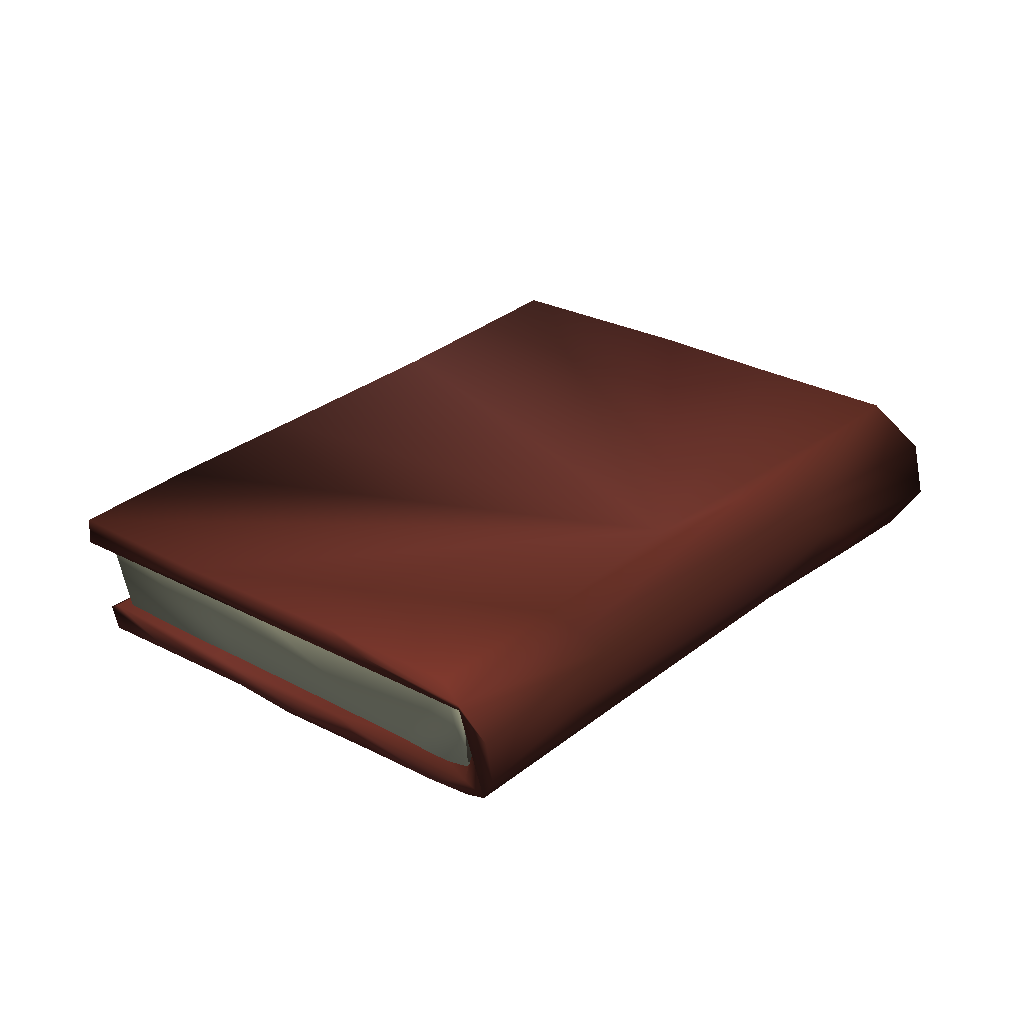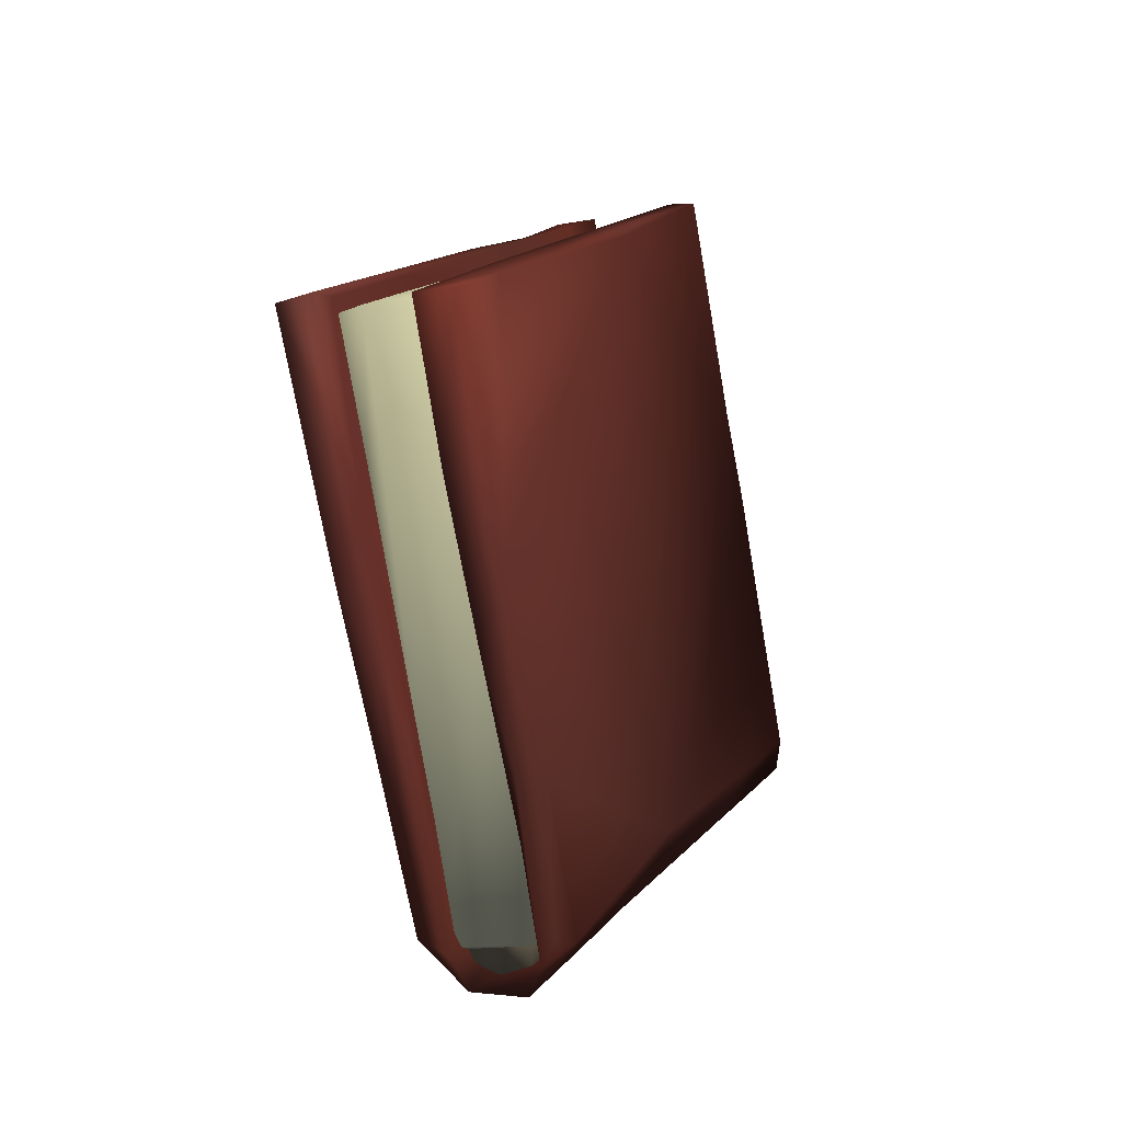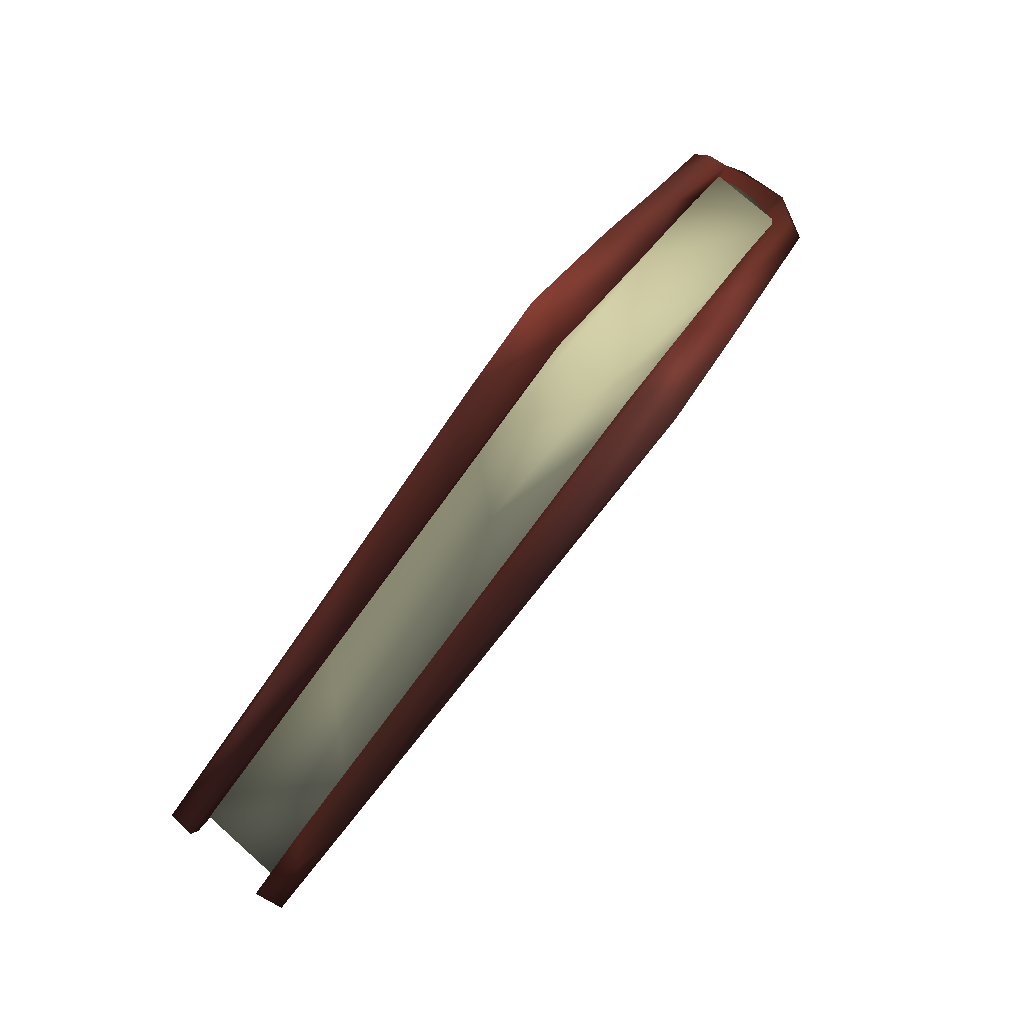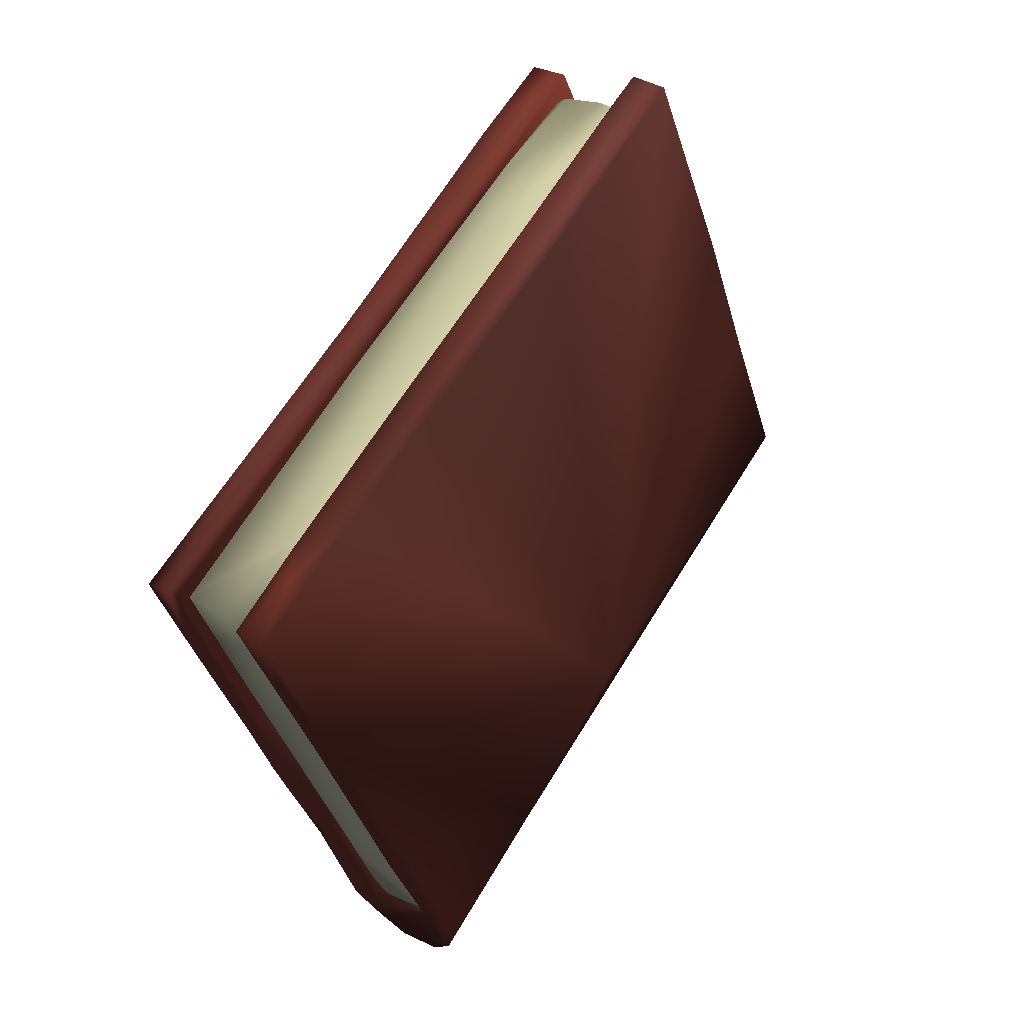
<metadata>
{"format":"obj","ext":"obj","renderer":"f3d","projection":"perspective","resolution":1024,"background":"white","views":[{"elev":5.3,"azim":-160.2,"up":"+Y"},{"elev":74.0,"azim":-89.4,"up":"+Z"},{"elev":49.8,"azim":122.6,"up":"+Z"},{"elev":-12.3,"azim":120.2,"up":"+Z"}]}
</metadata>
<code>
v -0.4373 -0.3055 -0.447 0.502 0.4118 0.2314
v -0.6818 -0.1271 0.04438 0.502 0.4118 0.2314
v 0.2091 0.4507 0.8117 0.8941 0.902 0.7765
v -0.2123 -0.492 -0.8609 0.8941 0.902 0.7765
v 0.2208 0.2514 0.9105 0.8941 0.902 0.7765
v 0.2355 0.285 0.9106 0.8941 0.902 0.7765
v -0.1839 -0.3 -0.9236 0.8941 0.902 0.7765
v 0.2459 0.3808 0.8777 0.8941 0.902 0.7765
v -0.3815 -0.1658 -0.6354 0.8941 0.902 0.7765
v 0.372 0.1567 0.6764 0.8941 0.902 0.7765
v -0.7768 -0.05064 0.1912 0.502 0.4118 0.2314
v 0.9226 -0.04673 -0.4246 0.8941 0.902 0.7765
v -0.8781 0.2213 0.3129 0.502 0.4118 0.2314
v -0.4315 -0.1011 -0.4878 0.502 0.4118 0.2314
v -0.2203 -0.2859 -0.9393 0.8941 0.902 0.7765
v 0.9169 -0.244 -0.3201 0.8941 0.902 0.7765
v -0.8925 0.02277 0.4154 0.8941 0.902 0.7765
v 0.6599 -0.04727 0.1695 0.8941 0.902 0.7765
v -0.8912 0.2019 0.3294 0.8941 0.902 0.7765
v 0.2352 0.45 0.8381 0.8941 0.902 0.7765
v 0.6105 0.1816 0.1581 0.8941 0.902 0.7765
v -0.201 -0.2773 -0.9245 0.8941 0.902 0.7765
v 0.6351 -0.1272 -0.5555 0.8941 0.902 0.7765
v -0.3561 0.1222 0.6296 0.8941 0.902 0.7765
v -0.8871 0.2229 0.3376 0.8941 0.902 0.7765
v -0.2108 -0.4853 -0.8438 0.8941 0.902 0.7765
v 0.4303 0.2276 0.5599 0.8941 0.902 0.7765
v 0.5112 0.2446 0.299 0.8941 0.902 0.7765
v 0.7813 0.06186 -0.1555 0.8941 0.902 0.7765
v -0.3117 0.1562 0.6711 0.8941 0.902 0.7765
v 0.6814 -0.08937 -0.5155 0.8941 0.902 0.7765
v -0.01979 -0.4371 -0.7809 0.8941 0.902 0.7765
v 0.4871 -0.1456 -0.6282 0.8941 0.902 0.7765
v -0.2313 0.3627 0.6216 0.8941 0.902 0.7765
v 0.5091 -0.3254 -0.5236 0.8941 0.902 0.7765
v 0.5626 -0.3164 -0.4751 0.8941 0.902 0.7765
v -0.8626 0.01827 0.3878 0.5294 0.4941 0.4196
v -0.34 -0.195 -0.5295 0.5294 0.4941 0.4196
v -0.9328 0.1349 0.3084 0.5294 0.4941 0.4196
v -0.5757 -0.2146 -0.197 0.5294 0.4941 0.4196
v -0.9513 0.08947 0.3412 0.5294 0.4941 0.4196
v -0.9371 0.05038 0.3647 0.5294 0.4941 0.4196
v -0.162 -0.3546 -0.8648 0.5294 0.4941 0.4196
v -0.4508 -0.252 -0.3092 0.5294 0.4941 0.4196
v -0.3895 -0.1887 -0.36 0.5294 0.4941 0.4196
v -0.6068 -0.1583 -0.3254 0.5294 0.4941 0.4196
v -0.6309 -0.1809 -0.2325 0.5294 0.4941 0.4196
v -0.4817 -0.1159 -0.4299 0.5294 0.4941 0.4196
v -0.4591 -0.1869 -0.2274 0.5294 0.4941 0.4196
v -0.174 -0.4173 -0.8419 0.5294 0.4941 0.4196
v -0.2804 -0.3205 -0.9507 0.5294 0.4941 0.4196
v -0.9027 0.1826 0.3295 0.5294 0.4941 0.4196
v -0.4114 -0.2209 -0.6722 0.5294 0.4941 0.4196
v -0.5704 -0.1012 -0.3431 0.5294 0.4941 0.4196
v -0.8557 0.1934 0.3372 0.5294 0.4941 0.4196
v -0.4683 -0.2303 -0.6088 0.5294 0.4941 0.4196
v -0.4605 -0.1005 -0.3682 0.5294 0.4941 0.4196
v -0.5774 -0.04197 0.01616 0.5294 0.4941 0.4196
v -0.8319 0.04518 0.4263 0.5294 0.4941 0.4196
v -0.1847 -0.3177 -0.9014 0.5294 0.4941 0.4196
v -0.7448 0.03779 0.3207 0.5294 0.4941 0.4196
v -0.1981 -0.4611 -0.8615 0.5294 0.4941 0.4196
v -0.4711 -0.09181 -0.218 0.5294 0.4941 0.4196
v -0.7911 0.1218 0.4192 0.5294 0.4941 0.4196
v -0.2531 -0.4648 -0.843 0.5294 0.4941 0.4196
v -0.3279 -0.3958 -0.9326 0.5294 0.4941 0.4196
v -0.2863 -0.4726 -0.9037 0.5294 0.4941 0.4196
v -0.5308 -0.2736 -0.3924 0.5294 0.4941 0.4196
v -0.5073 -0.2661 -0.537 0.5294 0.4941 0.4196
v -0.4626 -0.2657 -0.3224 0.5294 0.4941 0.4196
v -0.8052 0.176 0.3844 0.5294 0.4941 0.4196
v -0.5329 -0.2593 -0.3031 0.5294 0.4941 0.4196
v -0.5199 -0.04344 -0.2261 0.5294 0.4941 0.4196
v -0.3046 -0.3954 -0.996 0.4314 0.2196 0.1843
v -0.3974 -0.1056 -0.1803 0.5569 0.2667 0.2392
v 0.6702 -0.02476 0.2196 0.4824 0.2588 0.2392
v -0.7115 -0.06598 -0.1825 0.3922 0.2039 0.1765
v -0.2413 -0.3152 -0.9977 0.5294 0.2471 0.2118
v -0.1952 -0.2687 -0.9645 0.5647 0.2588 0.2196
v -0.2656 -0.3585 -0.9152 0.4941 0.2314 0.1922
v -0.2096 -0.5386 -0.8601 0.5569 0.2667 0.2314
v 0.456 0.1286 0.5936 0.5137 0.2667 0.2314
v 0.34 -0.4328 -0.6112 0.5294 0.2588 0.2275
v -0.816 -0.09332 0.2493 0.4392 0.2196 0.1843
v -0.3058 -0.4842 -0.9599 0.4471 0.2196 0.1843
v -0.2982 -0.2544 -0.3097 0.5216 0.2588 0.2275
v -0.3949 -0.2037 -0.2024 0.5373 0.2667 0.2392
v 0.2305 0.1991 1.009 0.5647 0.2667 0.2314
v -0.4171 -0.3624 -0.7714 0.4118 0.2118 0.1765
v -0.4698 -0.3591 -0.5899 0.4196 0.2196 0.1843
v -0.1488 -0.2894 -0.7684 0.5373 0.2471 0.2039
v -0.1197 -0.4053 -0.7523 0.5373 0.2471 0.2118
v 0.5669 -0.3271 -0.5232 0.5412 0.2588 0.2275
v 0.7805 -0.3279 -0.4108 0.5373 0.2745 0.2392
v 0.5131 -0.3749 -0.5499 0.5373 0.2588 0.2275
v -0.464 -0.3683 -0.5046 0.4549 0.2314 0.2
v -0.4625 -0.233 -0.6611 0.3765 0.2 0.1647
v 0.2361 0.2819 0.9698 0.5647 0.2667 0.2275
v -0.4121 -0.1939 -0.6801 0.4039 0.2039 0.1765
v 0.9212 0.01898 -0.3122 0.502 0.2392 0.2039
v -0.7523 -0.1345 -0.02215 0.4549 0.2314 0.2039
v -0.6927 -0.1607 -0.2016 0.4039 0.2118 0.1922
v -0.7342 0.01867 -0.09479 0.3647 0.1922 0.1647
v -0.8562 -0.0507 0.1393 0.4667 0.2196 0.1843
v -0.9873 0.05501 0.363 0.3765 0.2 0.1686
v 0.4905 0.2973 0.4878 0.4824 0.2471 0.2196
v -0.5713 -0.2415 -0.08931 0.5137 0.2745 0.2549
v -0.3271 -0.4461 -0.6235 0.4745 0.2392 0.2118
v -0.6539 -0.2049 -0.02023 0.4549 0.2314 0.2039
v -0.3396 -0.1505 -0.6829 0.4275 0.2118 0.1765
v 0.9797 -0.2454 -0.3207 0.5098 0.2667 0.2392
v 0.6991 -0.0576 0.123 0.5216 0.2471 0.2118
v 0.4066 0.1456 0.6273 0.5216 0.2471 0.2118
v -0.1007 -0.4482 -0.7878 0.5412 0.2588 0.2196
v -0.1349 -0.3212 -0.7273 0.5216 0.2392 0.2039
v -0.6411 0.06978 -0.1305 0.4863 0.2314 0.2
v 0.7959 -0.1696 0.01958 0.502 0.2667 0.2471
v 0.6887 -0.125 0.1699 0.5137 0.2588 0.2275
v 0.6227 -0.05656 0.3169 0.5294 0.2588 0.2314
v -0.1268 -0.5099 -0.8658 0.5373 0.2745 0.2471
v -0.2416 -0.3033 -0.5076 0.4941 0.2471 0.2196
v 0.3032 -0.416 -0.6565 0.5569 0.2745 0.2392
v -0.1543 -0.3808 -0.6216 0.4941 0.2471 0.2118
v 0.07162 -0.4844 -0.7352 0.5569 0.2667 0.2314
v -0.1378 -0.2563 -0.7994 0.5098 0.2392 0.2039
v -0.1826 -0.1973 -0.6543 0.4745 0.2314 0.1922
v -0.2058 -0.2274 -0.6501 0.4667 0.2392 0.2039
v -0.3809 -0.06387 -0.3143 0.4941 0.2471 0.2118
v -0.3641 -0.1539 -0.2641 0.5373 0.2588 0.2275
v -0.3626 0.1558 0.6852 0.4863 0.2471 0.2275
v -0.5752 0.08845 0.6069 0.4863 0.2549 0.2275
v -0.6038 0.02157 0.5881 0.4824 0.2588 0.2314
v -0.4642 0.002029 -0.1474 0.549 0.2667 0.2392
v -0.6263 0.1266 0.1685 0.5412 0.2667 0.2392
v -0.8922 -0.03618 0.4485 0.5137 0.2392 0.2039
v -0.9366 0.03139 0.409 0.5412 0.2471 0.2118
v -0.8736 0.2752 0.3438 0.4667 0.2314 0.1922
v -0.8232 -0.01996 0.03247 0.3843 0.2039 0.1686
v -0.9755 0.1719 0.345 0.3647 0.1922 0.1647
v 0.5157 -0.3921 -0.5116 0.5412 0.2667 0.2392
v -0.5181 -0.1133 0.04099 0.4745 0.2314 0.2039
v -0.5984 0.04322 0.194 0.4863 0.2314 0.1922
v -0.8869 0.02423 0.3202 0.5412 0.2471 0.2039
v -0.7221 0.05255 0.4347 0.549 0.2549 0.2118
v -0.8502 0.1162 0.287 0.4118 0.2039 0.1765
v -0.8908 0.005134 0.4642 0.4941 0.2588 0.2314
v -0.9095 0.2087 0.3692 0.4392 0.2196 0.1843
v -0.7129 0.07251 0.4991 0.4941 0.2392 0.2039
v -0.2676 -0.5319 -0.9112 0.4392 0.2196 0.1843
v -0.2379 -0.3295 -0.9819 0.4275 0.2196 0.1843
v -0.2184 -0.4985 -0.8978 0.4667 0.2314 0.1922
v -0.232 -0.445 -0.8431 0.4667 0.2275 0.1922
v -0.7012 0.09982 0.387 0.5216 0.2392 0.2039
v -0.719 0.1873 0.3333 0.5137 0.2392 0.2039
v 0.2533 0.4714 0.9202 0.5137 0.2863 0.2667
v 0.4514 0.3755 0.4759 0.502 0.2863 0.2745
v 0.4705 0.3679 0.4862 0.502 0.2863 0.2745
v -0.06914 0.2234 0.8359 0.5412 0.2745 0.2471
v 0.2453 0.5444 0.8815 0.5098 0.2941 0.2745
v -0.6337 0.252 0.4761 0.549 0.2667 0.2314
v 0.8869 -0.001784 -0.2415 0.4667 0.2275 0.1922
v 0.1433 -0.1931 -0.817 0.5373 0.2549 0.2196
v 0.08594 -0.2573 -0.8183 0.5098 0.2392 0.2039
v 0.839 0.09591 -0.1992 0.3922 0.2275 0.2039
v 0.674 0.2034 0.1286 0.4392 0.2392 0.2196
v 0.6932 0.1356 0.1077 0.4392 0.2392 0.2118
v 0.6722 0.215 0.08848 0.4275 0.2471 0.2314
v 0.4421 0.3098 0.5509 0.502 0.2471 0.2196
v 0.338 0.124 0.8212 0.5373 0.2745 0.2471
v -0.3895 0.3436 0.6118 0.549 0.2745 0.2471
v 0.9826 -0.06773 -0.4193 0.5137 0.2471 0.2118
v 0.2596 0.4393 0.8802 0.5373 0.2745 0.2471
v 0.03365 -0.241 -0.8834 0.4863 0.2392 0.2039
v 0.9675 -0.008002 -0.4489 0.4667 0.2314 0.1922
v -0.544 0.3557 0.5035 0.5373 0.2745 0.2471
v -0.4971 0.002814 -0.3171 0.5294 0.2667 0.2392
v -0.2197 0.1069 0.7954 0.5412 0.2745 0.2471
v 0.5864 -0.09815 -0.6296 0.4745 0.2314 0.2
v 0.134 -0.2434 -0.8295 0.4745 0.2314 0.2
v -0.357 0.315 0.6139 0.5569 0.2667 0.2314
v 0.5529 -0.1619 -0.6134 0.4667 0.2275 0.1922
v 0.6405 -0.1269 -0.5925 0.4745 0.2314 0.1922
v 0.1812 -0.4096 -0.7053 0.549 0.2588 0.2196
v 0.4968 0.02929 0.5408 0.5294 0.2588 0.2275
v -0.09552 0.3813 0.7602 0.549 0.2667 0.2392
v -0.2326 0.4341 0.6613 0.5373 0.2745 0.2549
v 0.9585 -0.2396 -0.3284 0.5412 0.2588 0.2196
v 0.9729 -0.3025 -0.298 0.549 0.2667 0.2392
f 32 26 4
f 2 1 26
f 4 1 9
f 4 26 1
f 15 7 4
f 15 4 9
f 22 9 14
f 9 1 19
f 9 19 13
f 14 9 13
f 1 2 11
f 1 11 19
f 2 17 11
f 2 24 17
f 22 15 9
f 34 14 13
f 19 25 13
f 34 13 25
f 17 25 19
f 11 17 19
f 4 7 32
f 7 33 32
f 24 2 26
f 8 34 25
f 7 15 22
f 33 7 22
f 22 14 31
f 31 14 34
f 24 30 17
f 17 30 25
f 22 31 33
f 30 8 25
f 32 35 26
f 35 36 26
f 33 23 32
f 31 34 3
f 35 32 23
f 36 24 26
f 5 30 24
f 30 5 6
f 8 30 6
f 33 31 23
f 29 21 27
f 8 20 34
f 31 3 28
f 27 21 20
f 21 28 20
f 18 29 27
f 20 3 34
f 35 16 36
f 16 18 36
f 35 23 12
f 12 16 35
f 23 31 12
f 36 18 24
f 18 10 24
f 16 12 29
f 12 31 29
f 18 27 10
f 29 31 28
f 16 29 18
f 29 28 21
f 10 27 8
f 27 20 8
f 10 5 24
f 10 8 6
f 10 6 5
f 28 3 20
f 72 70 40
f 72 47 68
f 40 47 72
f 70 44 40
f 48 54 52
f 47 40 42
f 46 41 39
f 46 39 54
f 44 37 40
f 47 42 41
f 56 53 51
f 44 59 37
f 37 59 42
f 37 42 40
f 42 59 64
f 42 64 41
f 48 53 54
f 53 56 54
f 48 73 57
f 46 47 41
f 54 39 52
f 73 48 55
f 60 51 57
f 48 52 55
f 39 41 52
f 41 64 52
f 55 71 73
f 55 52 71
f 64 71 52
f 43 60 38
f 43 38 45
f 58 63 64
f 64 59 61
f 58 64 61
f 44 61 59
f 63 73 71
f 71 64 63
f 67 69 66
f 67 68 69
f 65 68 67
f 68 65 72
f 66 56 51
f 45 58 49
f 45 63 58
f 49 61 44
f 49 58 61
f 70 72 65
f 68 47 69
f 62 70 65
f 66 69 56
f 66 51 67
f 67 51 62
f 62 51 60
f 65 67 62
f 51 53 48
f 57 51 48
f 47 46 69
f 69 46 56
f 56 46 54
f 50 45 49
f 62 50 70
f 62 43 50
f 62 60 43
f 50 44 70
f 50 49 44
f 50 43 45
f 60 57 38
f 45 38 63
f 73 38 57
f 63 38 73
f 85 89 74
f 74 150 85
f 85 150 149
f 141 86 87
f 90 102 89
f 150 74 78
f 74 97 78
f 125 80 150
f 79 110 162
f 149 120 81
f 149 151 120
f 83 122 95
f 122 93 95
f 93 122 183
f 109 84 101
f 149 90 85
f 149 96 90
f 89 97 74
f 129 87 121
f 99 78 97
f 110 78 99
f 85 90 89
f 96 109 101
f 152 80 91
f 152 91 92
f 80 125 91
f 96 101 90
f 108 81 124
f 174 176 164
f 97 89 77
f 113 158 98
f 78 173 150
f 78 79 162
f 78 162 173
f 150 163 125
f 89 102 77
f 97 103 99
f 90 101 102
f 103 97 77
f 99 116 110
f 116 176 110
f 100 174 164
f 170 186 175
f 102 101 138
f 101 104 138
f 102 138 77
f 105 104 84
f 116 103 137
f 77 138 103
f 108 149 81
f 108 96 149
f 106 165 157
f 108 107 109
f 108 109 96
f 107 108 124
f 93 141 113
f 79 78 110
f 176 116 137
f 188 111 117
f 118 188 117
f 112 113 76
f 119 184 118
f 119 76 184
f 169 82 98
f 82 113 98
f 114 152 92
f 92 91 115
f 123 114 92
f 116 99 103
f 117 119 118
f 120 124 81
f 151 183 120
f 183 151 114
f 123 121 86
f 115 129 121
f 86 121 87
f 92 115 121
f 92 121 123
f 91 127 115
f 91 125 127
f 126 127 125
f 127 126 128
f 127 128 115
f 115 128 129
f 75 87 129
f 129 128 75
f 128 133 75
f 87 75 141
f 181 134 133
f 133 134 142
f 75 142 141
f 75 133 142
f 95 140 83
f 84 135 105
f 105 135 136
f 135 146 136
f 147 170 137
f 101 84 104
f 135 84 109
f 137 103 139
f 138 139 103
f 104 105 138
f 138 105 139
f 143 145 139
f 145 147 139
f 139 105 136
f 136 143 139
f 139 147 137
f 140 118 107
f 107 135 109
f 95 187 94
f 94 188 140
f 188 118 140
f 153 144 141
f 143 144 153
f 143 136 144
f 144 136 148
f 136 146 131
f 136 131 148
f 135 132 146
f 169 177 118
f 169 98 88
f 153 145 143
f 154 145 153
f 154 147 145
f 154 160 147
f 141 144 148
f 142 153 141
f 132 135 107
f 149 80 151
f 149 150 80
f 152 151 80
f 114 151 152
f 142 154 153
f 134 160 154
f 142 134 154
f 176 137 175
f 170 175 137
f 113 141 158
f 160 170 147
f 160 180 170
f 173 179 150
f 179 163 150
f 126 181 128
f 181 133 128
f 167 156 157
f 167 157 165
f 184 169 118
f 134 180 160
f 134 185 180
f 179 181 163
f 162 110 178
f 163 126 125
f 163 181 126
f 186 176 175
f 173 162 179
f 181 185 134
f 185 170 180
f 100 164 161
f 83 140 107
f 188 94 111
f 111 94 187
f 168 185 181
f 76 82 184
f 82 76 113
f 170 185 186
f 179 178 182
f 179 182 181
f 182 178 174
f 178 179 162
f 178 176 174
f 176 178 110
f 172 185 168
f 156 176 159
f 186 159 176
f 185 172 155
f 185 159 186
f 159 185 155
f 161 166 181
f 182 171 181
f 182 174 171
f 164 176 167
f 167 176 156
f 183 123 93
f 93 123 86
f 166 168 181
f 166 106 168
f 166 165 106
f 171 161 181
f 100 161 171
f 171 174 100
f 161 164 166
f 166 164 165
f 164 167 165
f 106 157 155
f 106 155 168
f 157 156 159
f 168 155 172
f 157 159 155
f 83 107 124
f 132 131 146
f 130 148 131
f 93 86 141
f 130 177 158
f 183 114 123
f 148 130 141
f 132 177 131
f 131 177 130
f 177 132 107
f 120 183 124
f 183 122 124
f 122 83 124
f 158 141 130
f 118 177 107
f 95 94 140
f 76 187 112
f 187 93 112
f 95 93 187
f 158 88 98
f 177 88 158
f 112 93 113
f 177 169 88
f 184 82 169
f 117 76 119
f 117 111 76
f 111 187 76

</code>
